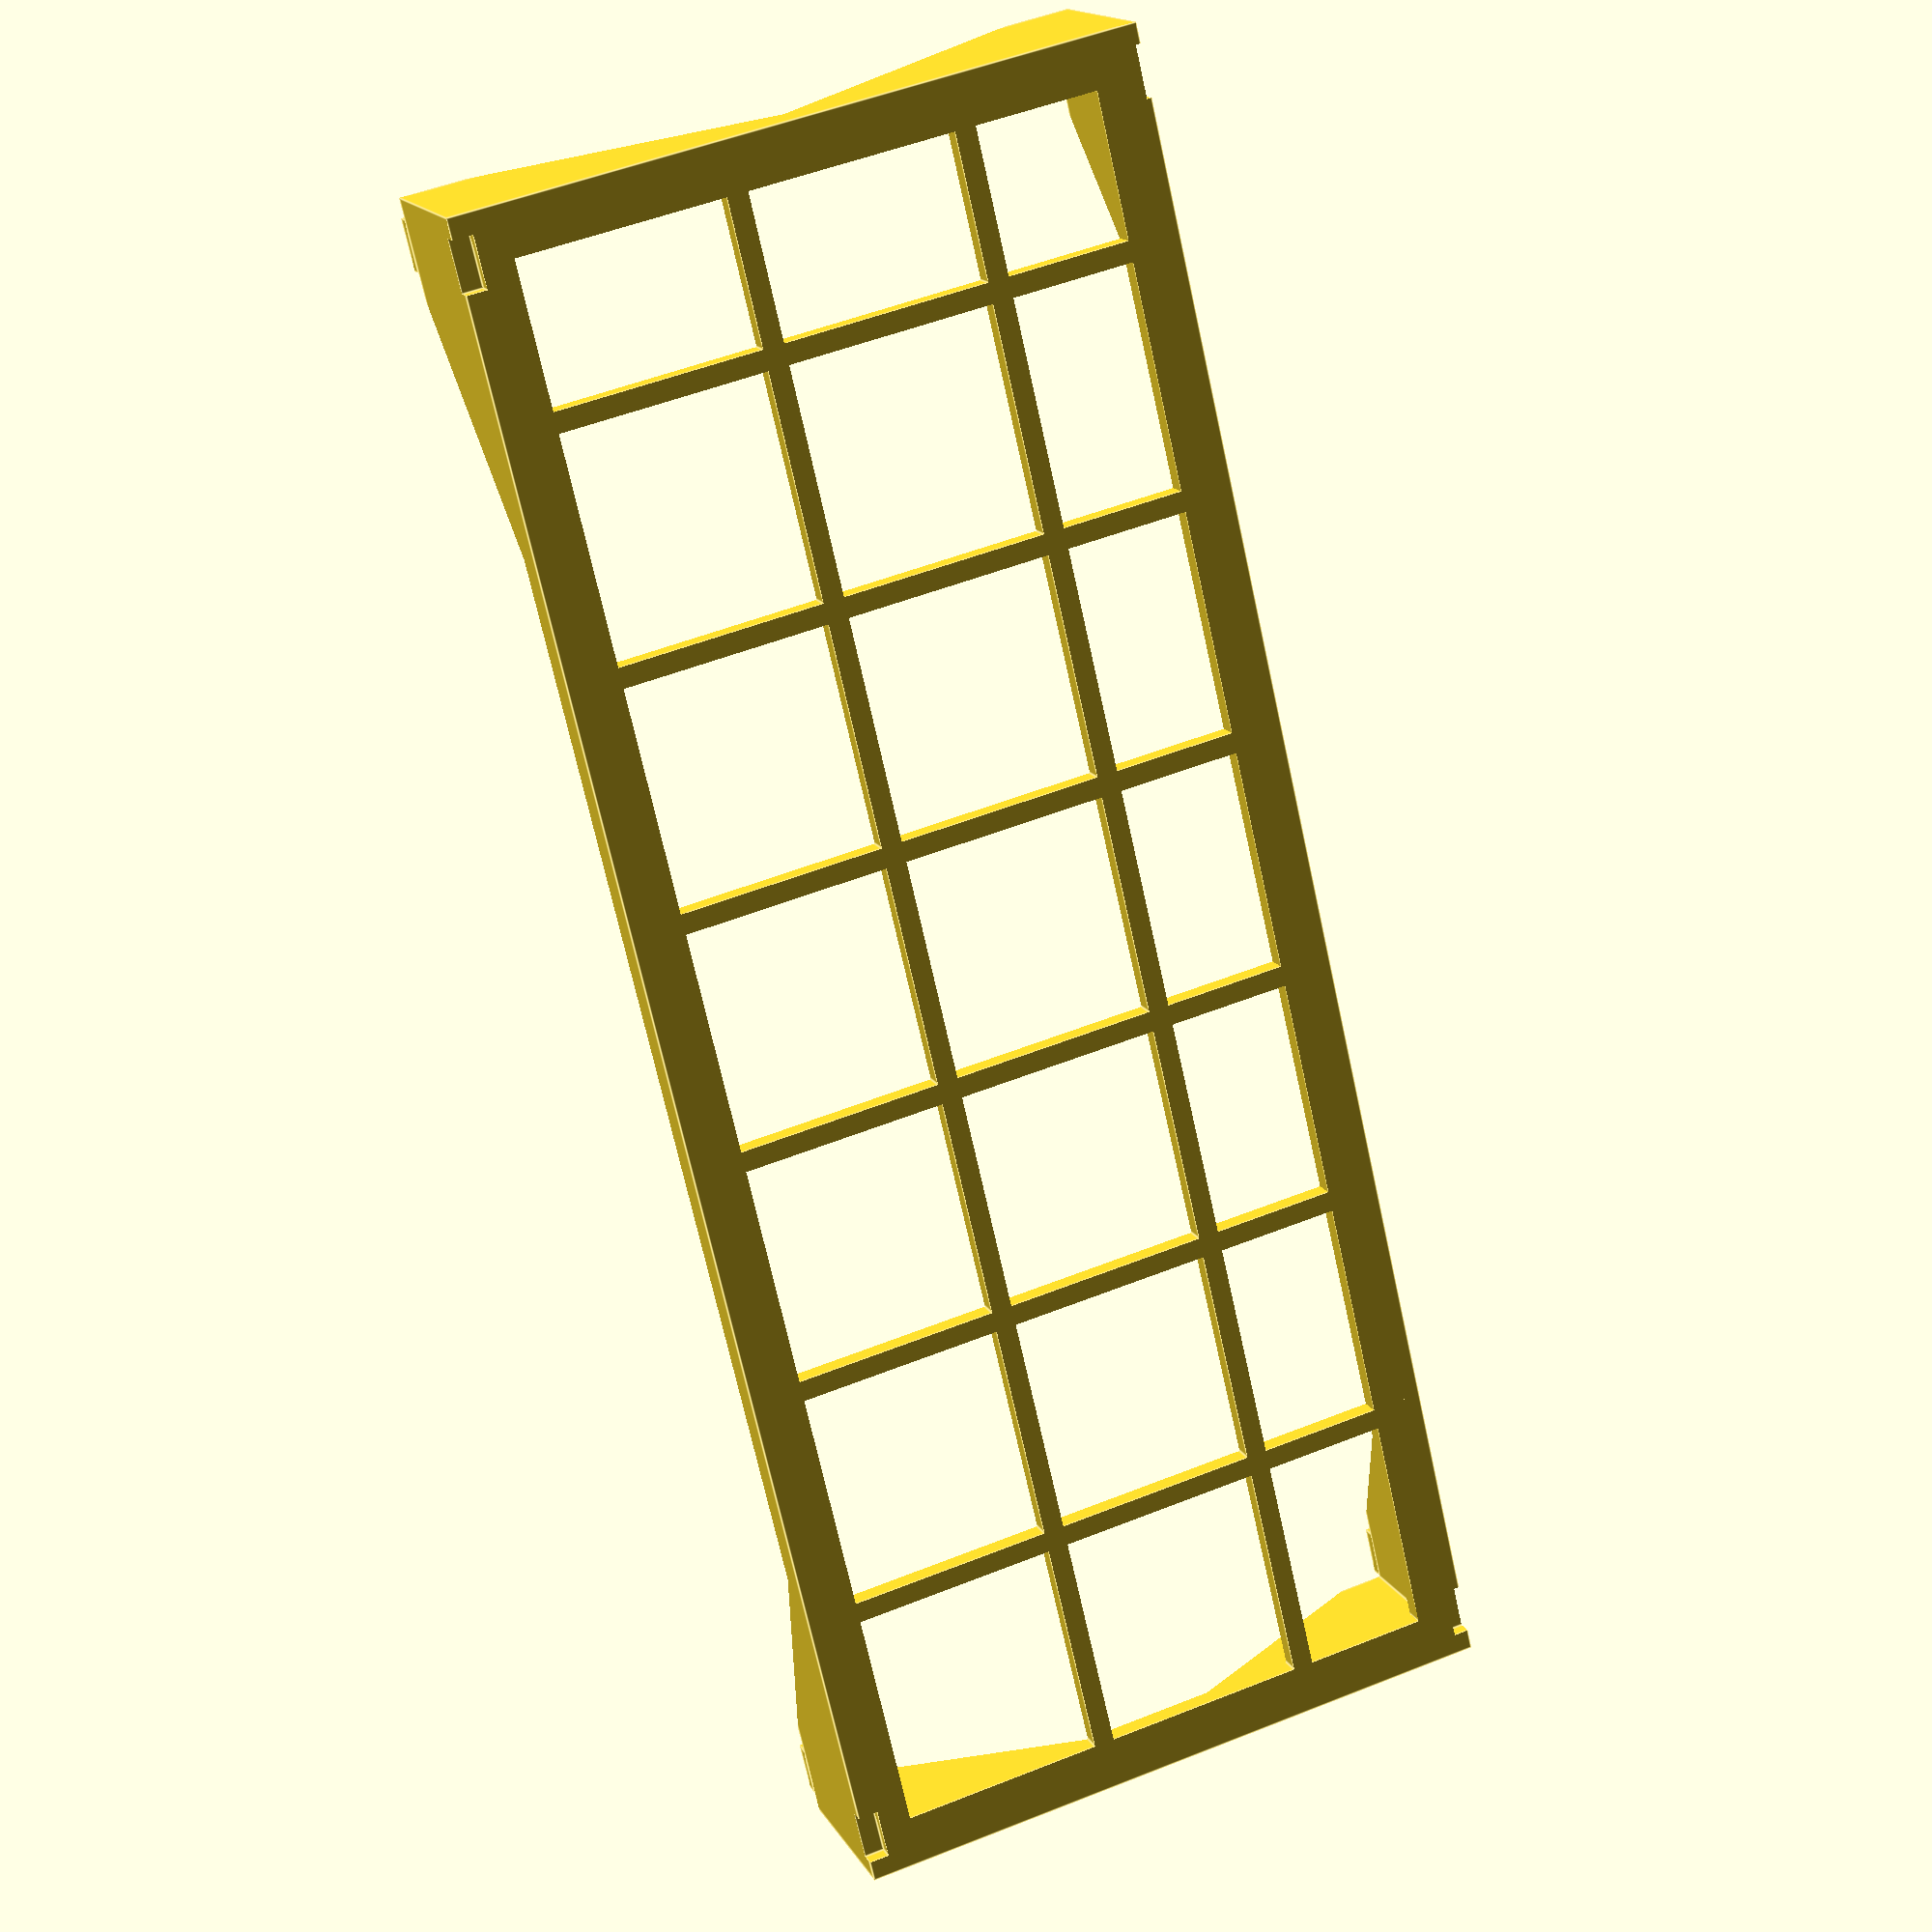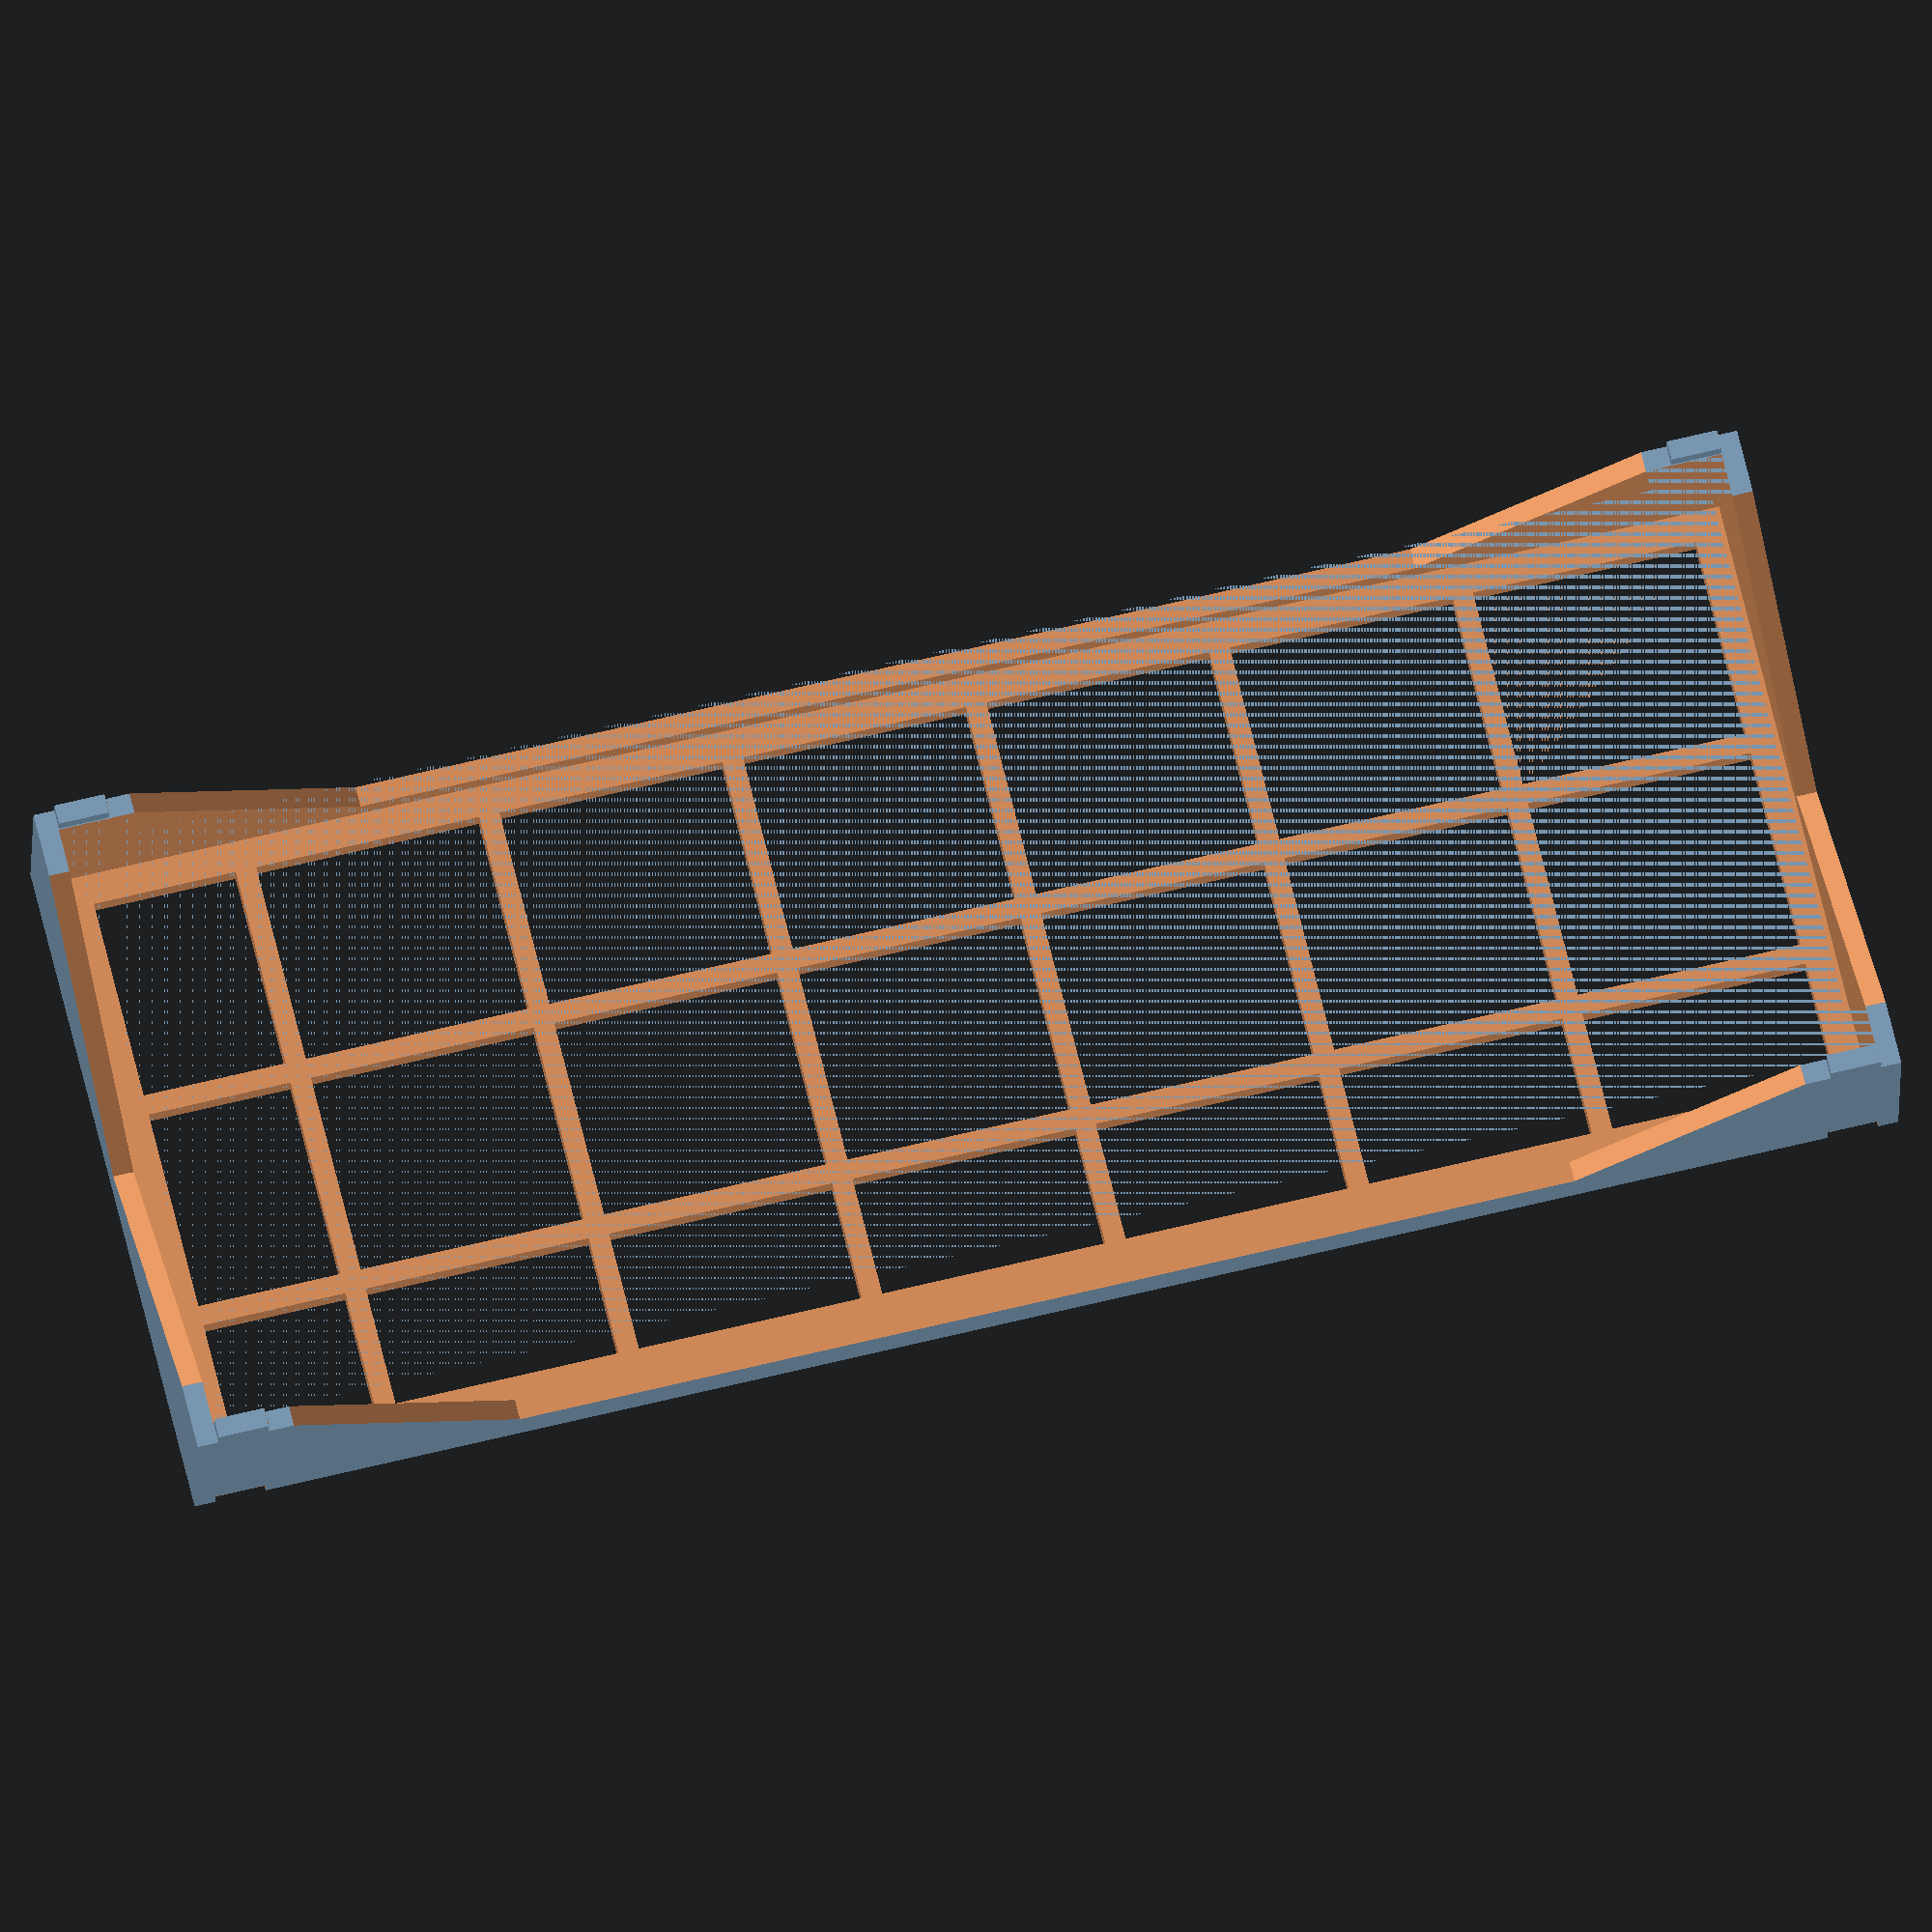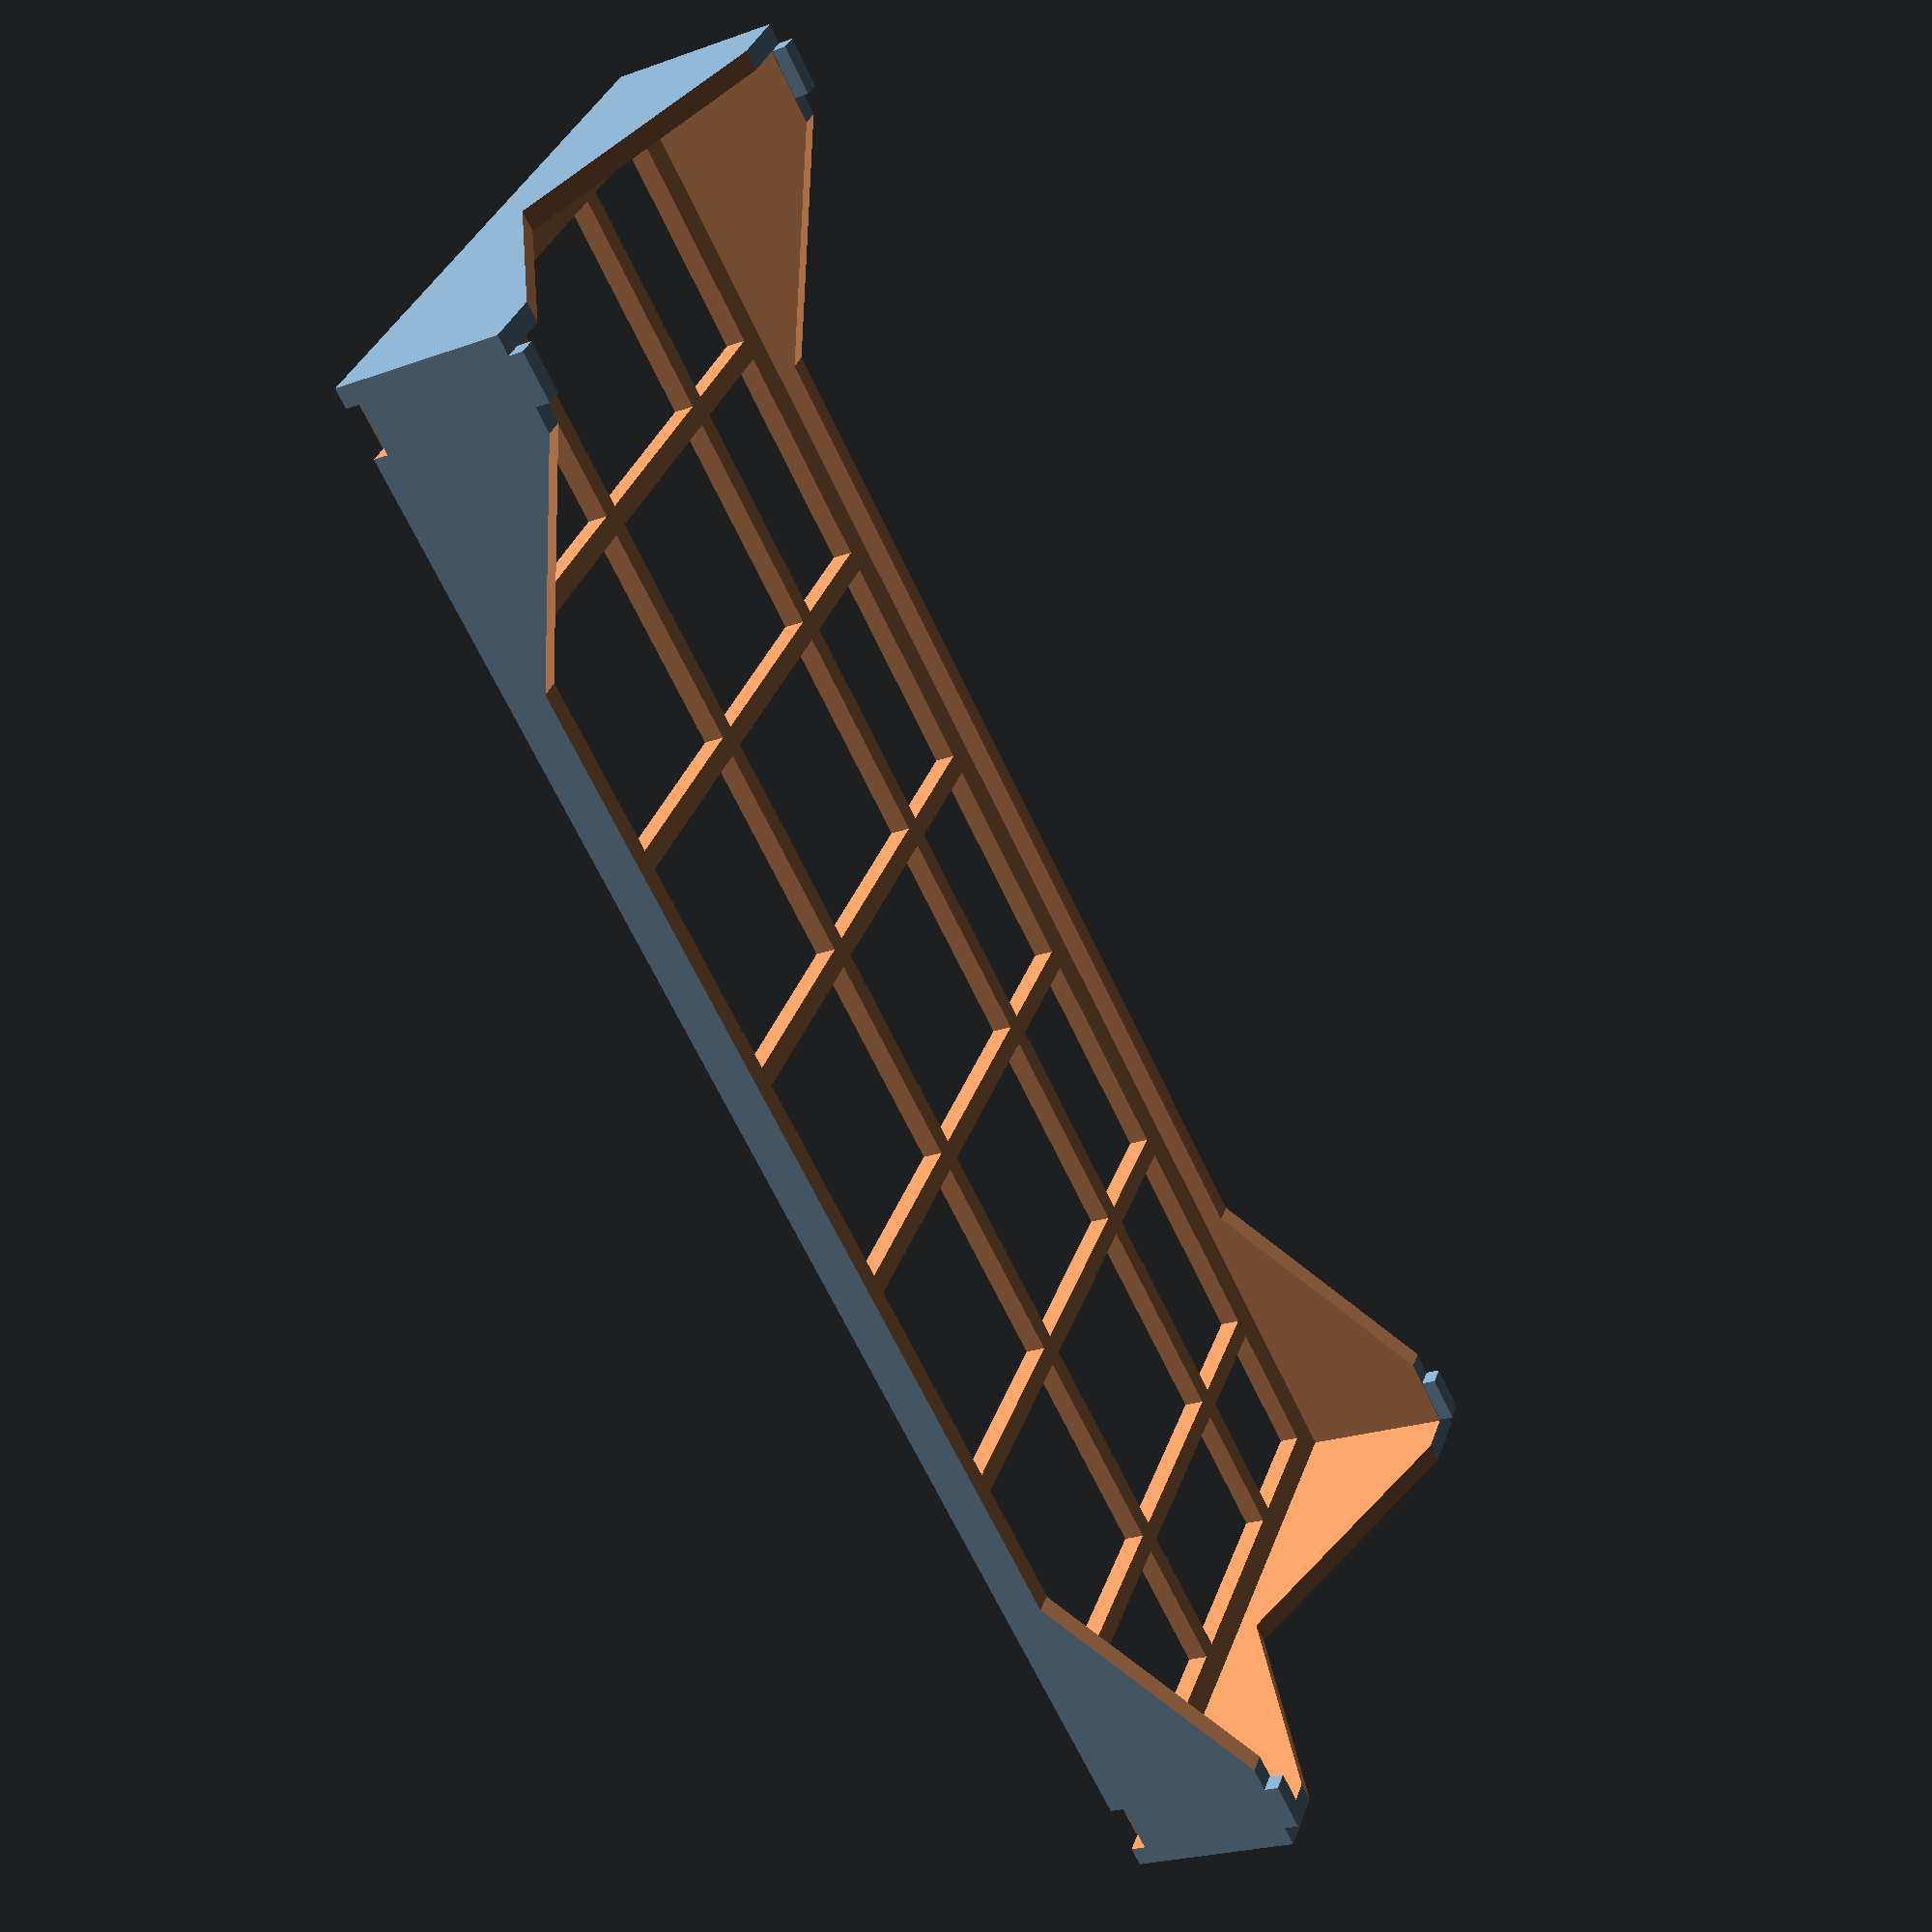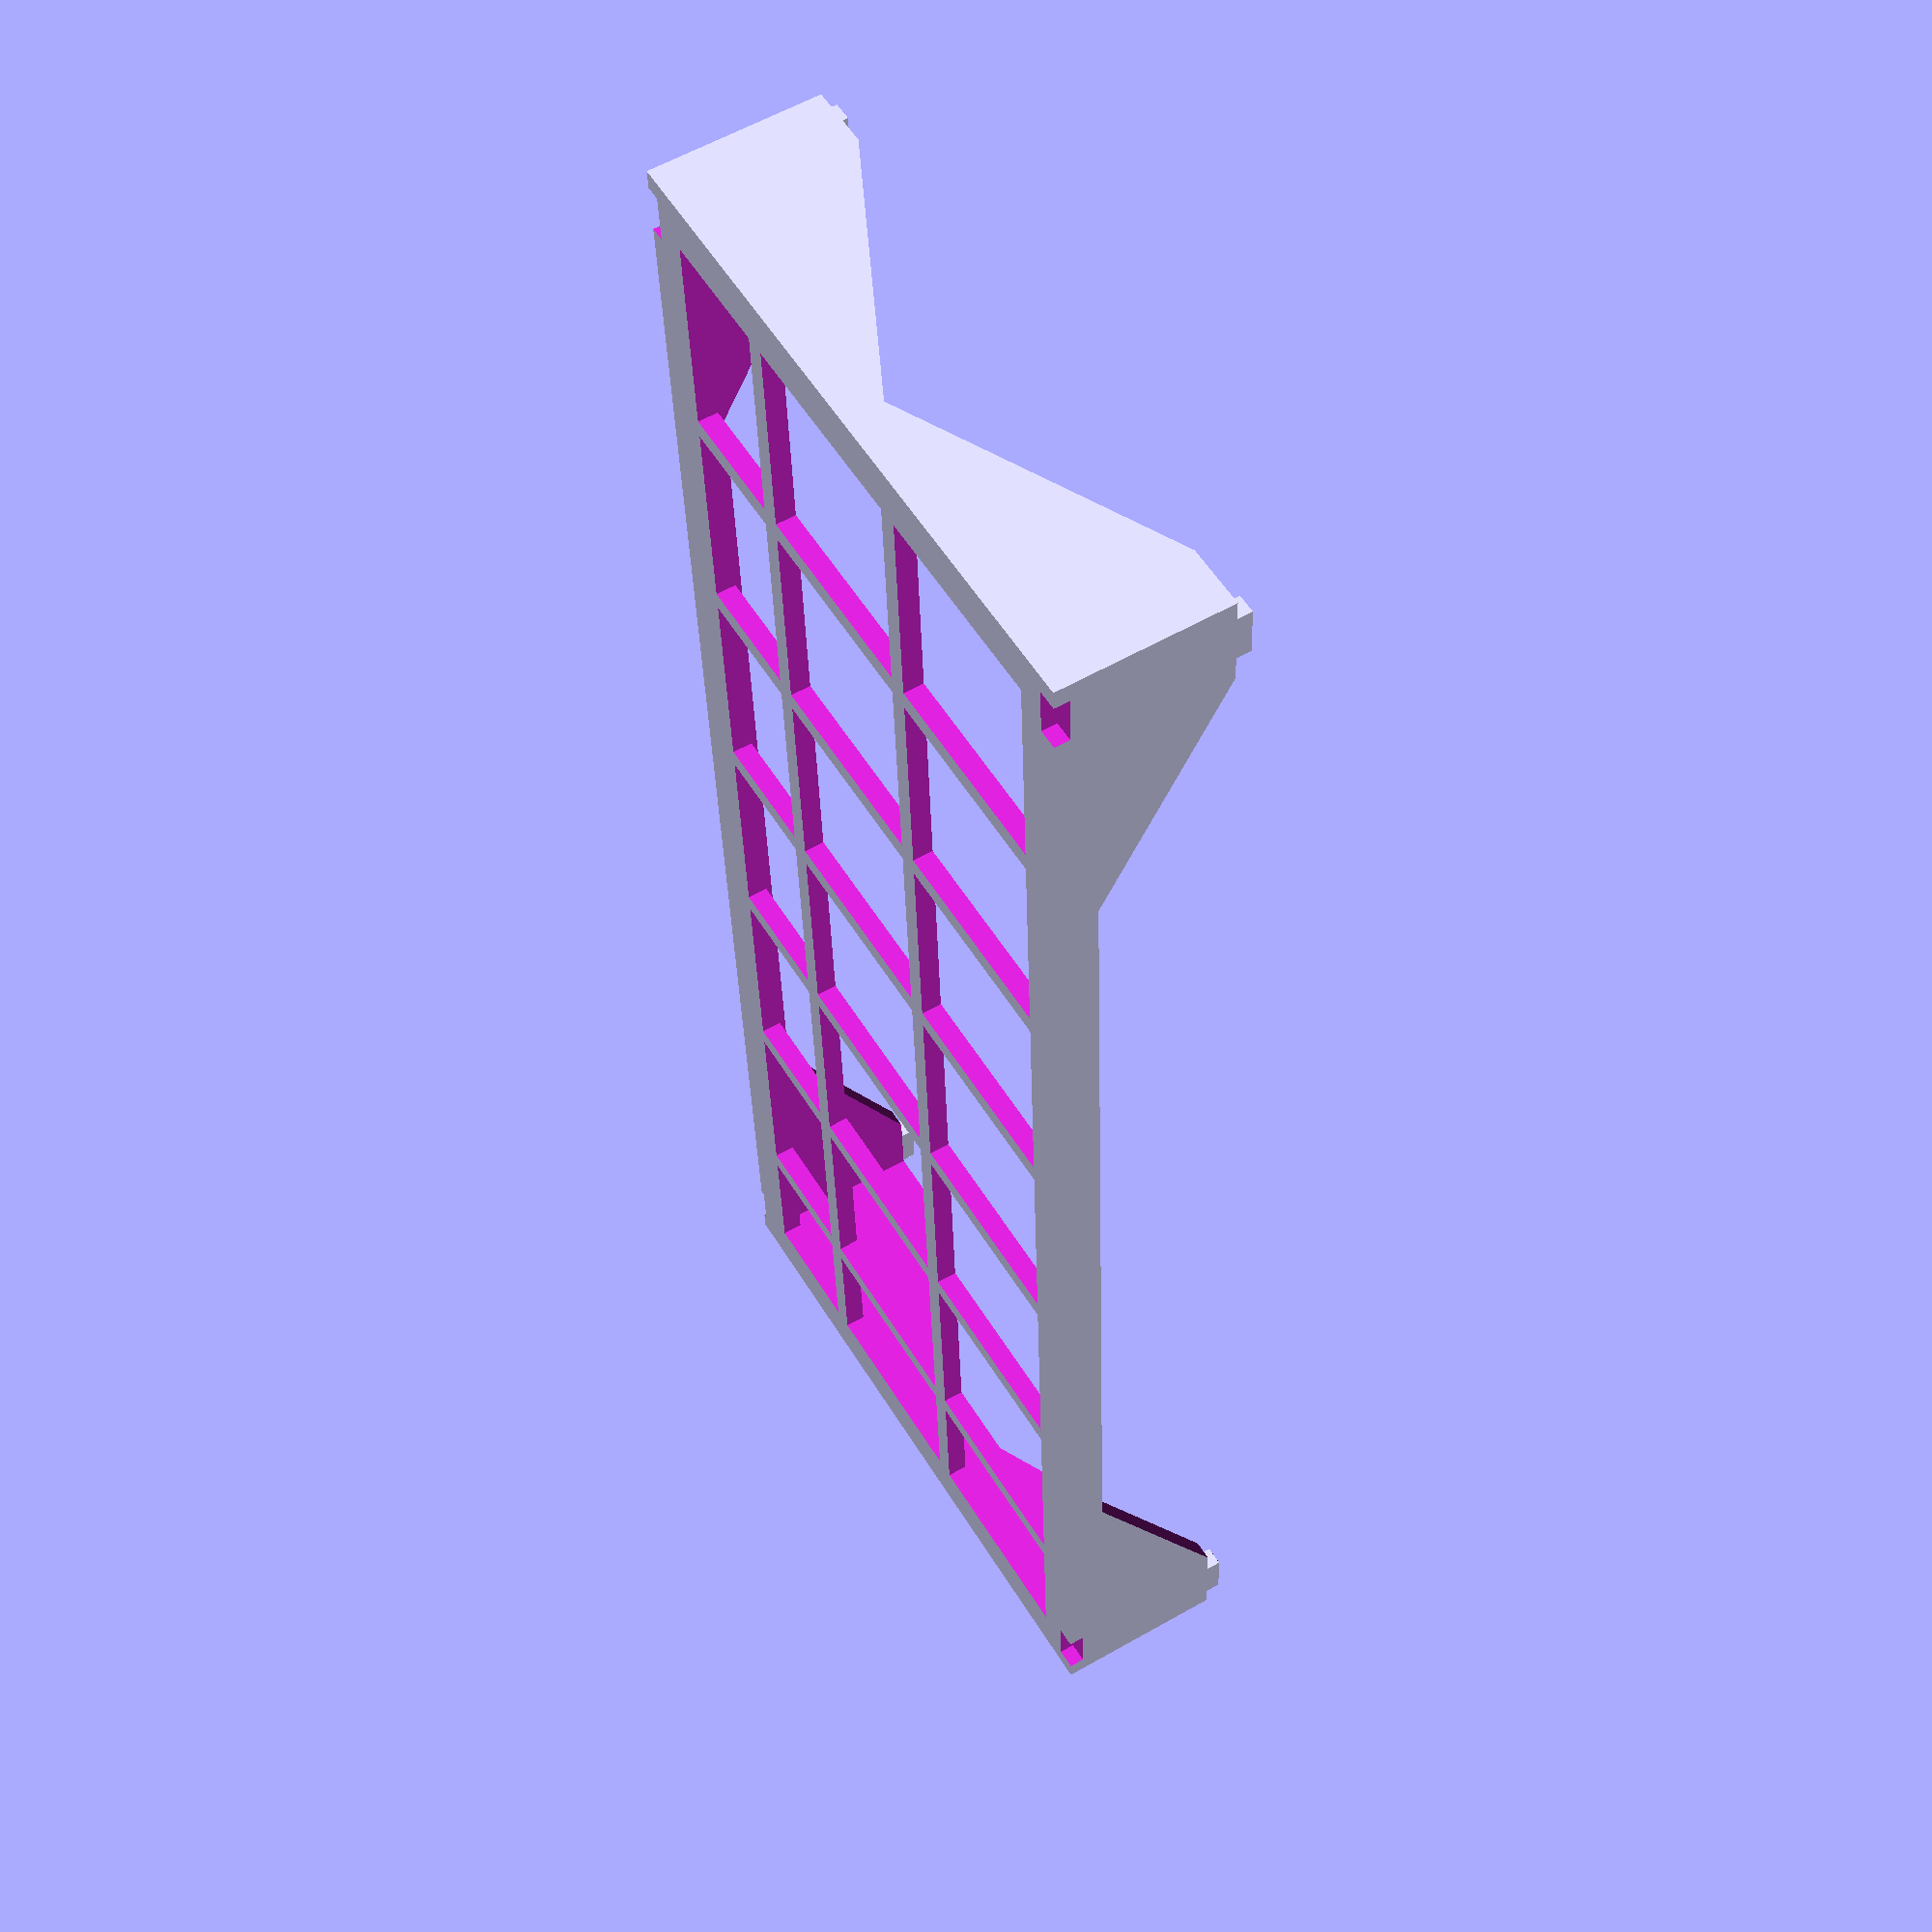
<openscad>
// Cooling tower for dreikraftschoki silicone molds. Place the filled molds
// in it, then put it into the fridge.

angles = 26;
anglew = 30;

// inner dimensions
dx = 160;
dy = 60;
dz = 15;

// offsets
ox = 8;
oy = 6;
oz = 2;

// outer dimensions
bx = dx + ox;
by = dy + oy;
bz = dz + oz;

module unit() {
	difference() {
		union(){
			cube([bx, by, bz]);
			translate([2, 0, bz]) cube([4.95, 1.9, 1.45]);
			translate([2, by - 1.9 , bz]) cube([4.95, 1.9, 1.45]);
			translate([bx - 7, 0, bz]) cube([4.95, 1.9, 1.45]);
			translate([bx - 7, by - 1.9, bz]) cube([4.95, 1.9, 1.45]);
		}
		translate([2, 2, 2.01]) cube([bx - 4, by - 4, dz]);
		translate([2, -0.01, -0.01]) cube([5, 2, 1.5]);
		translate([2, by - 1.49, -0.01]) cube([5, 2, 1.5]);
		translate([bx-7, -0.01, -0.01]) cube([5, 2, 1.5]);
		translate([bx-7, by - 0.49, -0.01]) cube([5, 2, 1.5]);
		translate([-0.01,by/2, 4]) rotate([angles,0,0]) cube([4,66,66]);
		translate([-0.01,by/2, 4]) rotate([90-angles,0,0]) cube([4,66,66]);
		translate([bx-3, by/2, 4]) rotate([angles,0,0]) cube([4,66,66]);
		translate([bx-3, by/2, 4]) rotate([90-angles,0,0]) cube([4,66,66]);
		translate([32,-0.01, 4]) rotate([0,-90+anglew,0]) cube([66,4,66]);
		translate([32,-0.01, 4]) cube([bx-64,4,66]);
		translate([bx-32,-0.01,4]) rotate([0,-anglew,0]) cube([66,4,66]);
		translate([32, by-2.01, 4]) rotate([0,-90+anglew,0]) cube([66,4,66]);
		translate([32, by-2.01, 4]) cube([bx-64,4,66]);
		translate([bx-32, by-2.01, 4]) rotate([0,-anglew,0]) cube([66,4,66]);
		intersection(){
			translate([5,5,-0.11]) cube([bx-10,by-10,dz+0.2]);
			for (i = [0:20]) {
				for (j = [0:20]) {
					translate([24 * i + 5, 22 * j + 5, -0.01]) cube([22,20,dz+0.2]);
				}
			}
		}
	}
}

unit();

</openscad>
<views>
elev=164.7 azim=103.2 roll=20.2 proj=p view=edges
elev=199.5 azim=346.2 roll=181.0 proj=o view=wireframe
elev=203.0 azim=216.5 roll=238.6 proj=p view=wireframe
elev=302.5 azim=92.9 roll=239.2 proj=p view=wireframe
</views>
